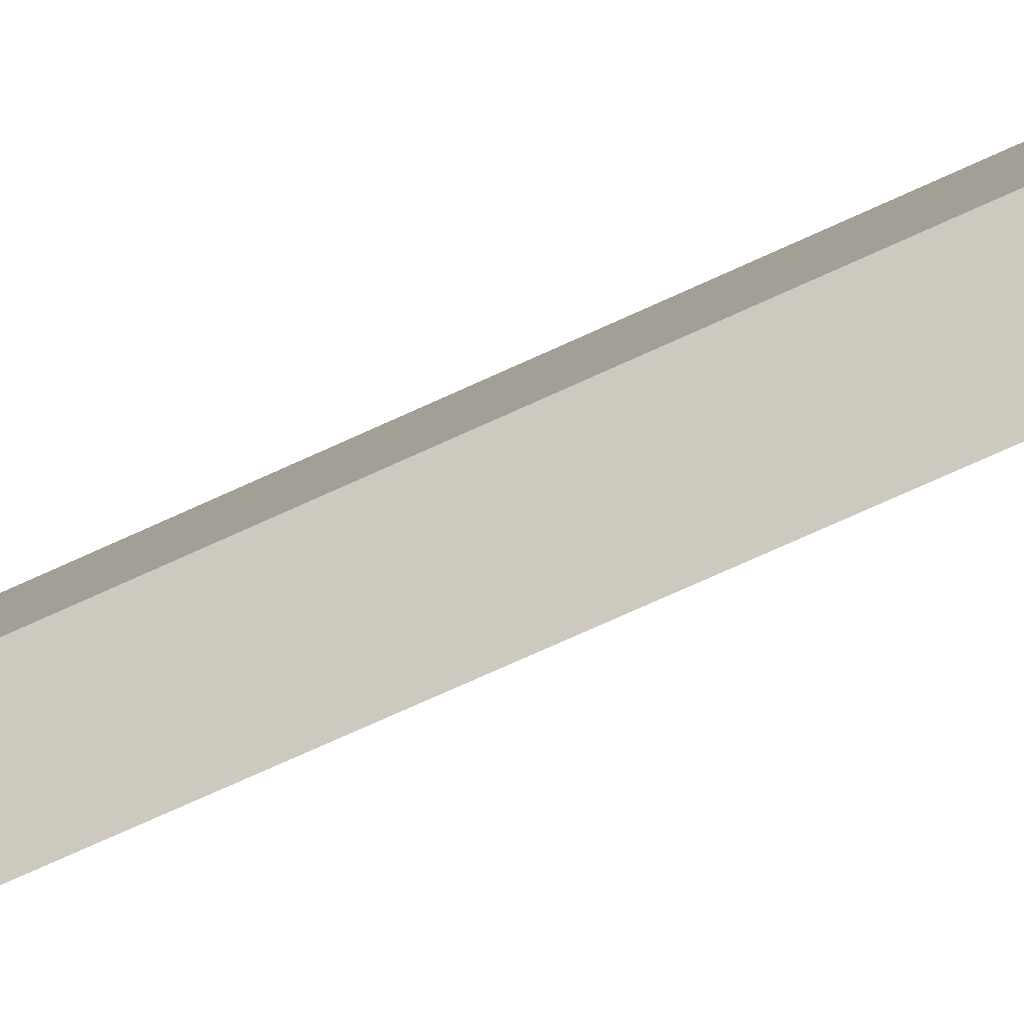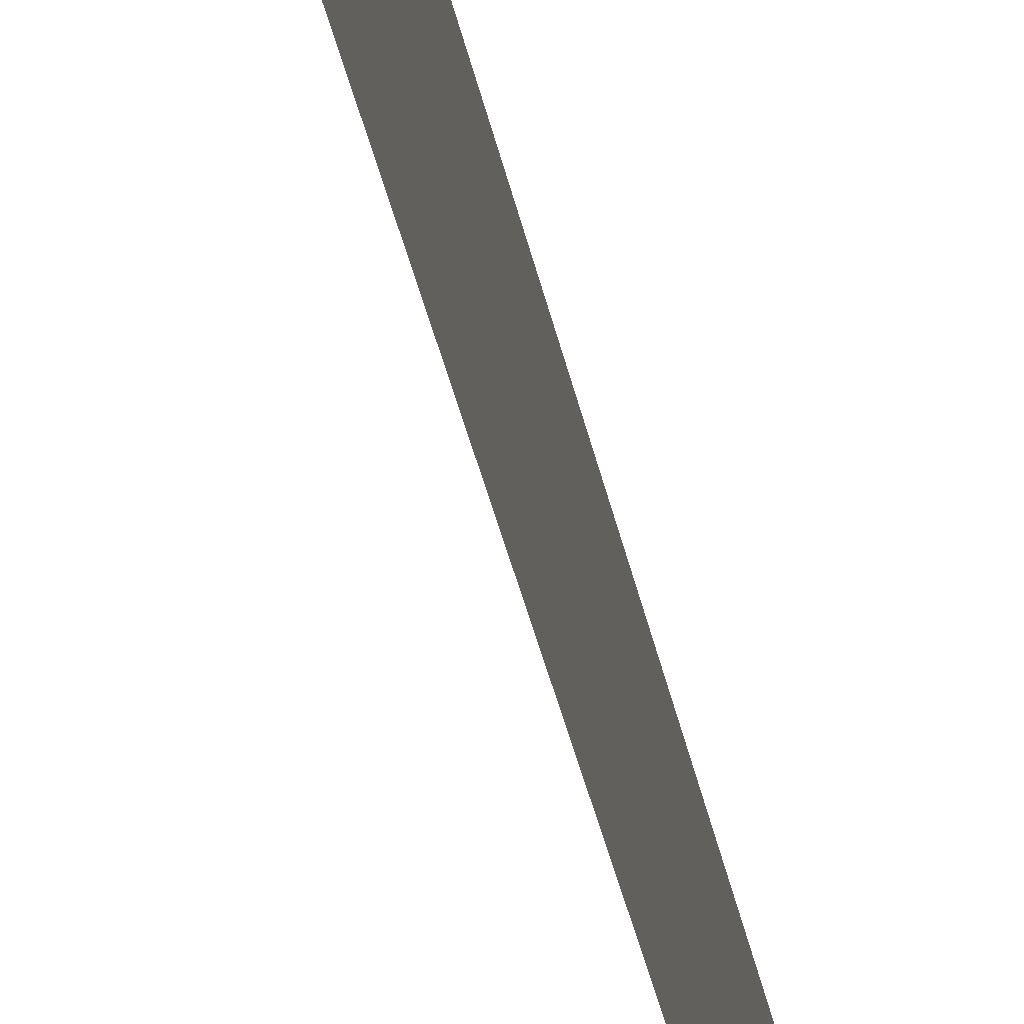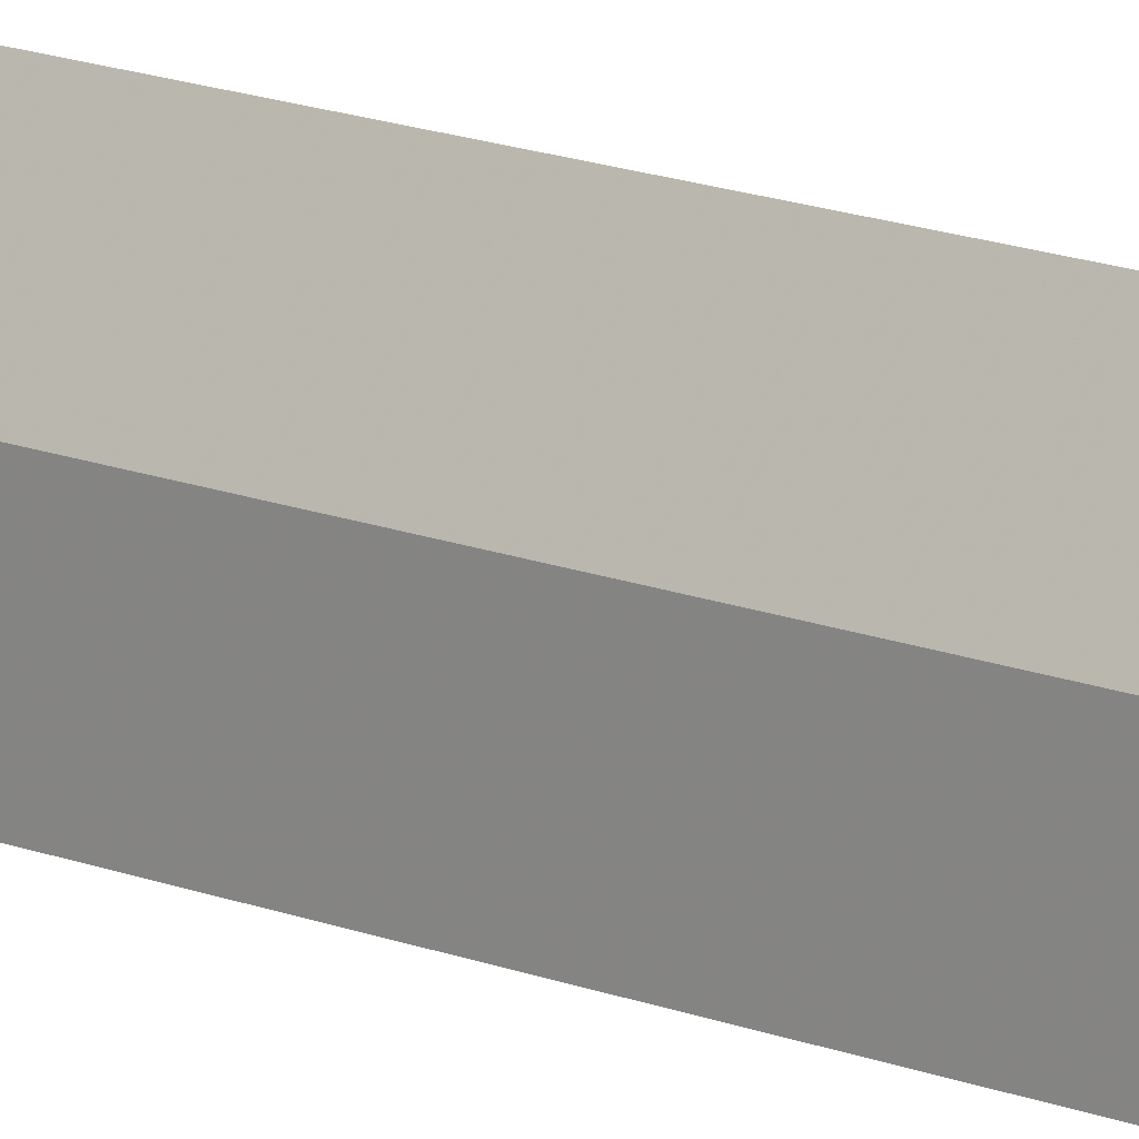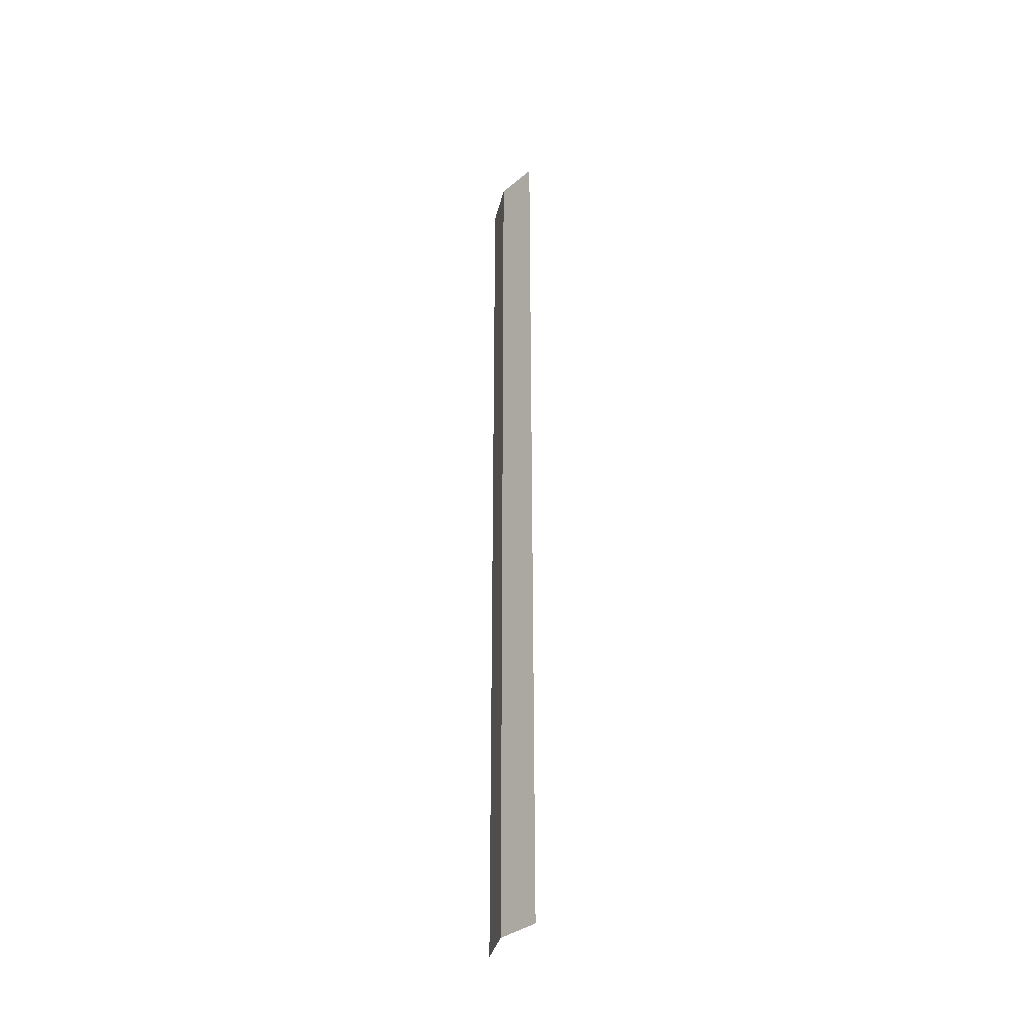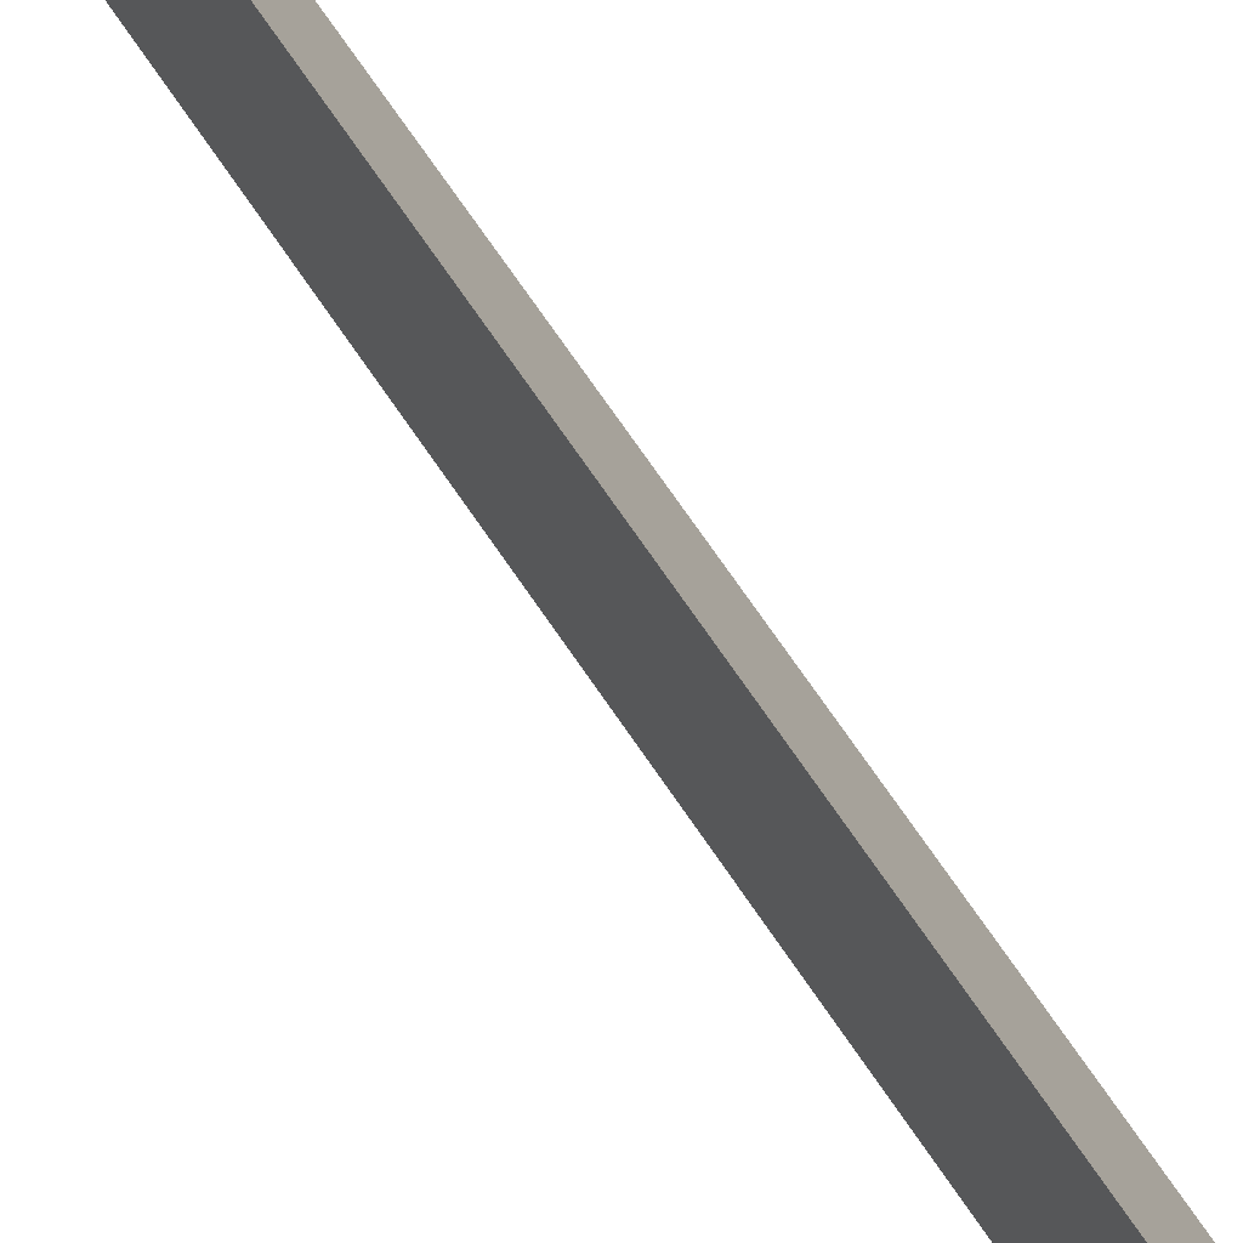
<metadata>
{"format":"obj","ext":"obj","renderer":"f3d","projection":"perspective","resolution":1024,"background":"white","views":[{"elev":-49.5,"azim":119.9,"up":"+Y"},{"elev":-21.3,"azim":6.9,"up":"+Y"},{"elev":12.4,"azim":136.1,"up":"+Y"},{"elev":-35.6,"azim":167.0,"up":"+Z"},{"elev":48.9,"azim":-28.4,"up":"+Y"}]}
</metadata>
<code>
o Plane.020_Plane.022
v -2.153 2.285 -0.6412
v -2.153 2.285 0.6306
v -2.183 2.338 -0.6412
v -2.183 2.338 0.6306
v -2.153 2.222 -0.6412
v -2.153 2.222 0.6306
v -2.153 2.285 -0.5002
v -2.183 2.338 -0.5002
v -2.153 2.222 -0.5002
f 7 6 9
f 1 8 7
f 1 9 5
f 7 4 2
f 7 2 6
f 1 3 8
f 1 7 9
f 7 8 4

</code>
